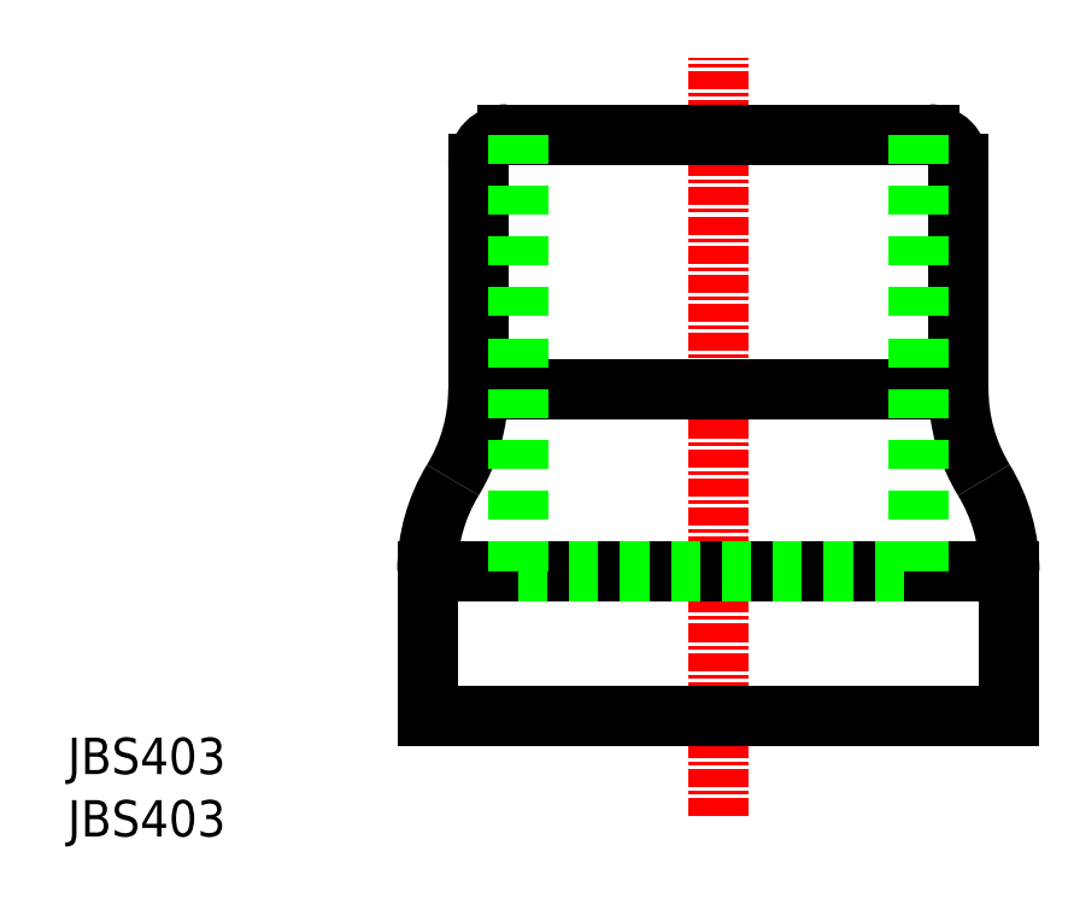
<metadata>
{"format":"dxf","ext":"dxf","renderer":"ezdxf+matplotlib","layout":"modelspace","background":"white","min_lineweight":24,"dpi":150}
</metadata>
<code>
0
SECTION
2
ENTITIES
0
TEXT
8
0
10
6.056e-08
20
10
30
0
40
2.5
1
JBS403
0
TEXT
8
0
10
6.056e-08
20
5.709
30
0
40
2.5
1
JBS403
0
LINE
8
CENTER
10
44.73
20
7.085
30
0
11
44.73
21
59.25
31
0
0
LINE
8
0
10
28.23
20
36.45
30
0
11
61.23
21
36.45
31
0
0
LINE
8
0
10
24.73
20
23.97
30
0
11
64.73
21
23.97
31
0
0
LINE
8
0
10
30.23
20
53.97
30
0
11
59.23
21
53.97
31
0
0
ARC
8
0
10
59.23
20
51.97
30
0
40
2
50
360
51
90
0
LINE
8
0
10
61.23
20
51.97
30
0
11
61.23
21
36.45
31
0
0
ARC
8
0
10
73.23
20
36.45
30
0
40
12
50
180
51
211.3
0
ARC
8
0
10
52.73
20
23.97
30
0
40
12
50
360
51
31.33
0
LINE
8
0
10
64.73
20
23.97
30
0
11
64.73
21
13.97
31
0
0
LINE
8
0
10
64.73
20
13.97
30
0
11
24.73
21
13.97
31
0
0
LINE
8
0
10
24.73
20
13.97
30
0
11
24.73
21
23.97
31
0
0
ARC
8
0
10
36.73
20
23.97
30
0
40
12
50
148.7
51
180
0
ARC
8
0
10
16.23
20
36.45
30
0
40
12
50
328.7
51
3.465e-05
0
LINE
8
0
10
28.23
20
36.45
30
0
11
28.23
21
51.97
31
0
0
ARC
8
0
10
30.23
20
51.97
30
0
40
2
50
90
51
180
0
LINE
8
0
10
30.98
20
23.97
30
0
11
30.98
21
53.97
31
0
0
LINE
8
0
10
58.48
20
23.97
30
0
11
58.48
21
53.97
31
0
0
LINE
8
0
10
30.98
20
23.97
30
0
11
58.48
21
23.97
31
0
0
ENDSEC
0
EOF

</code>
